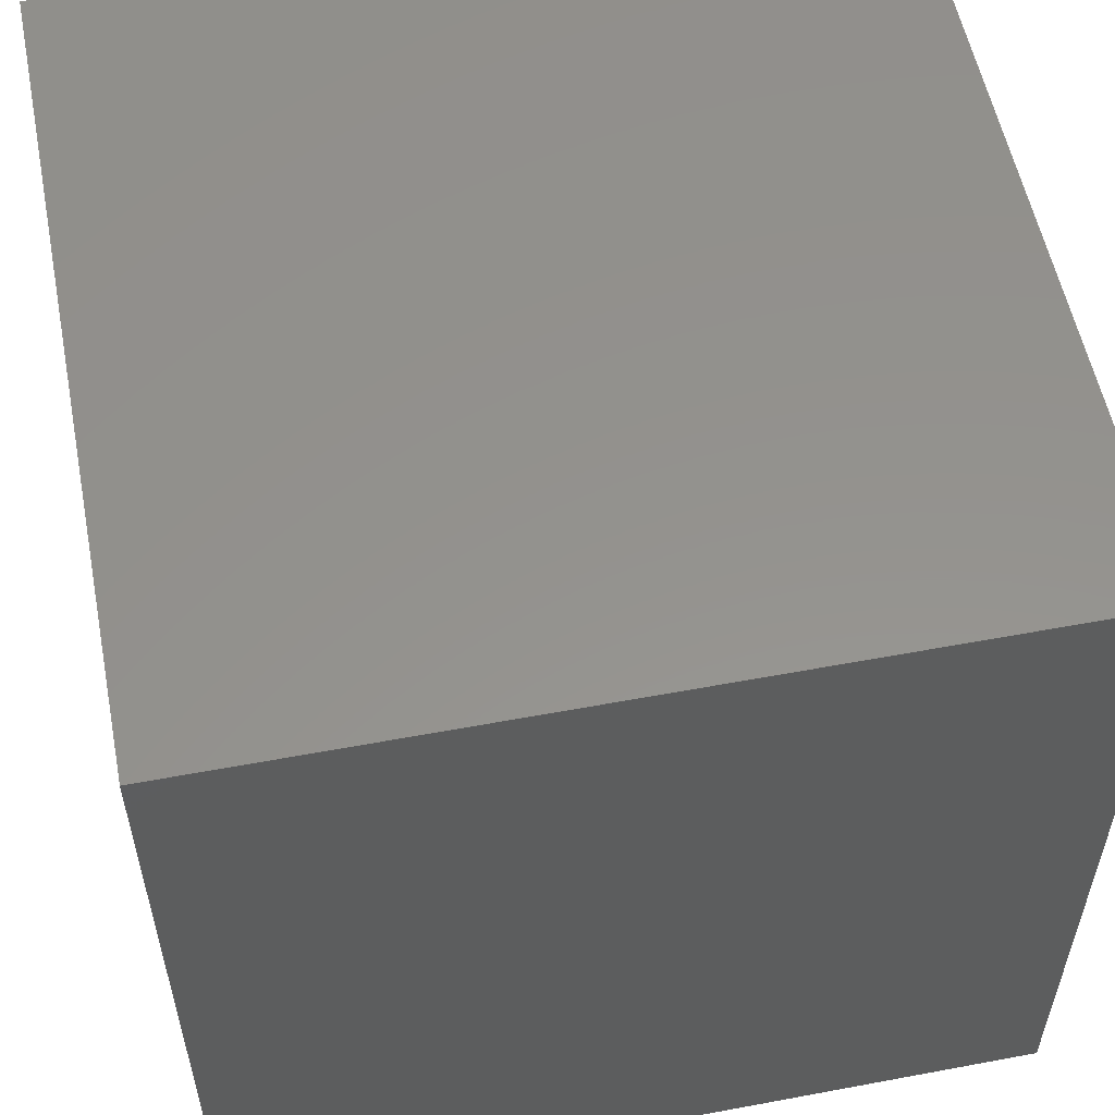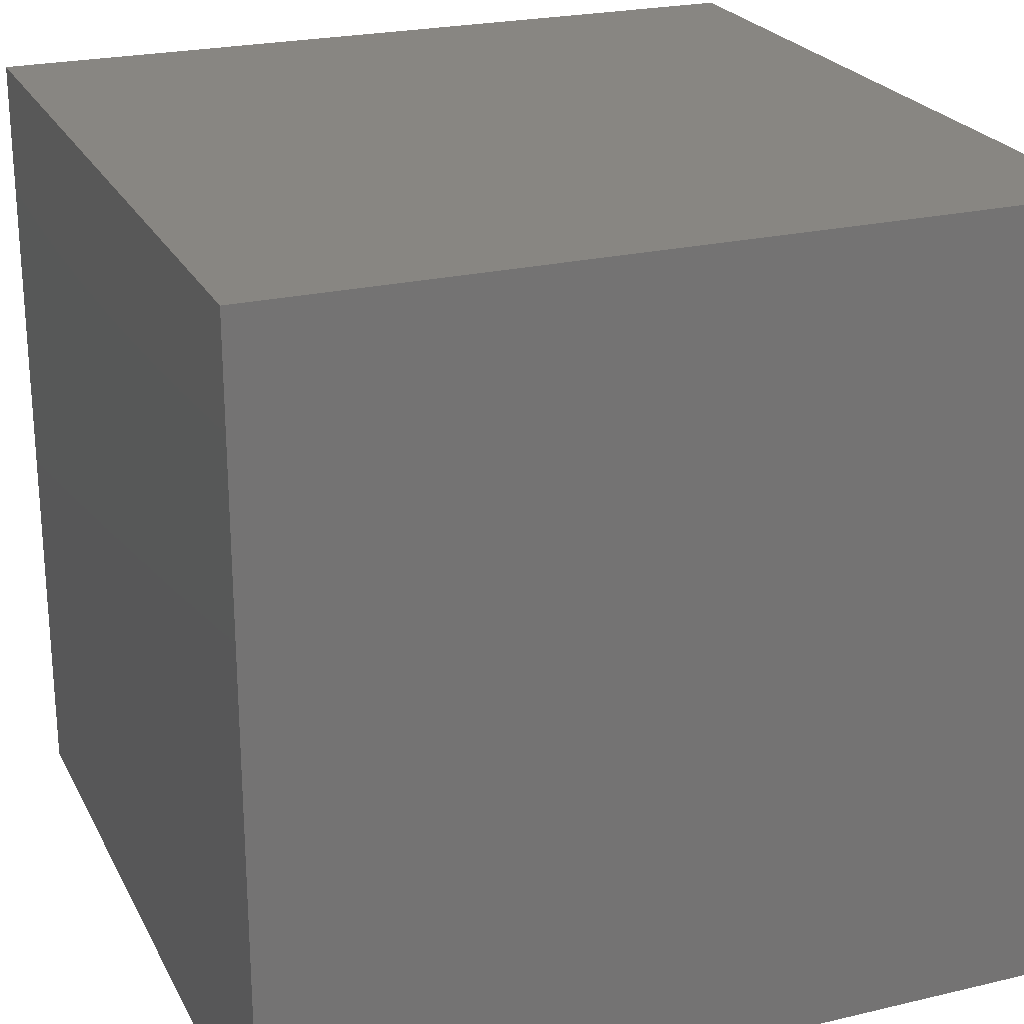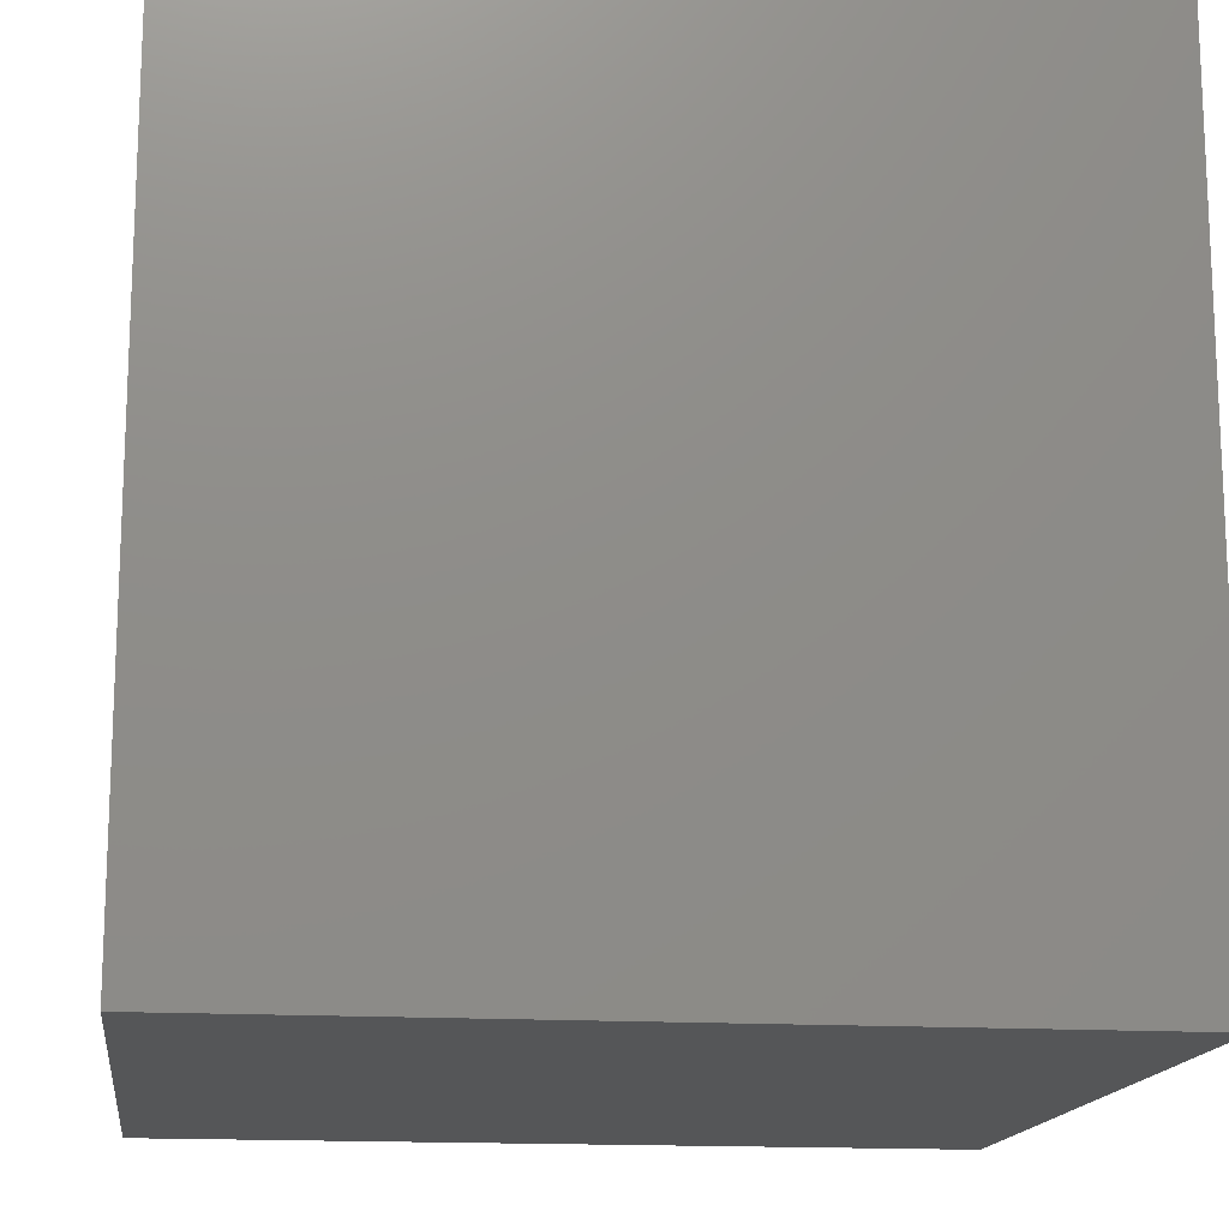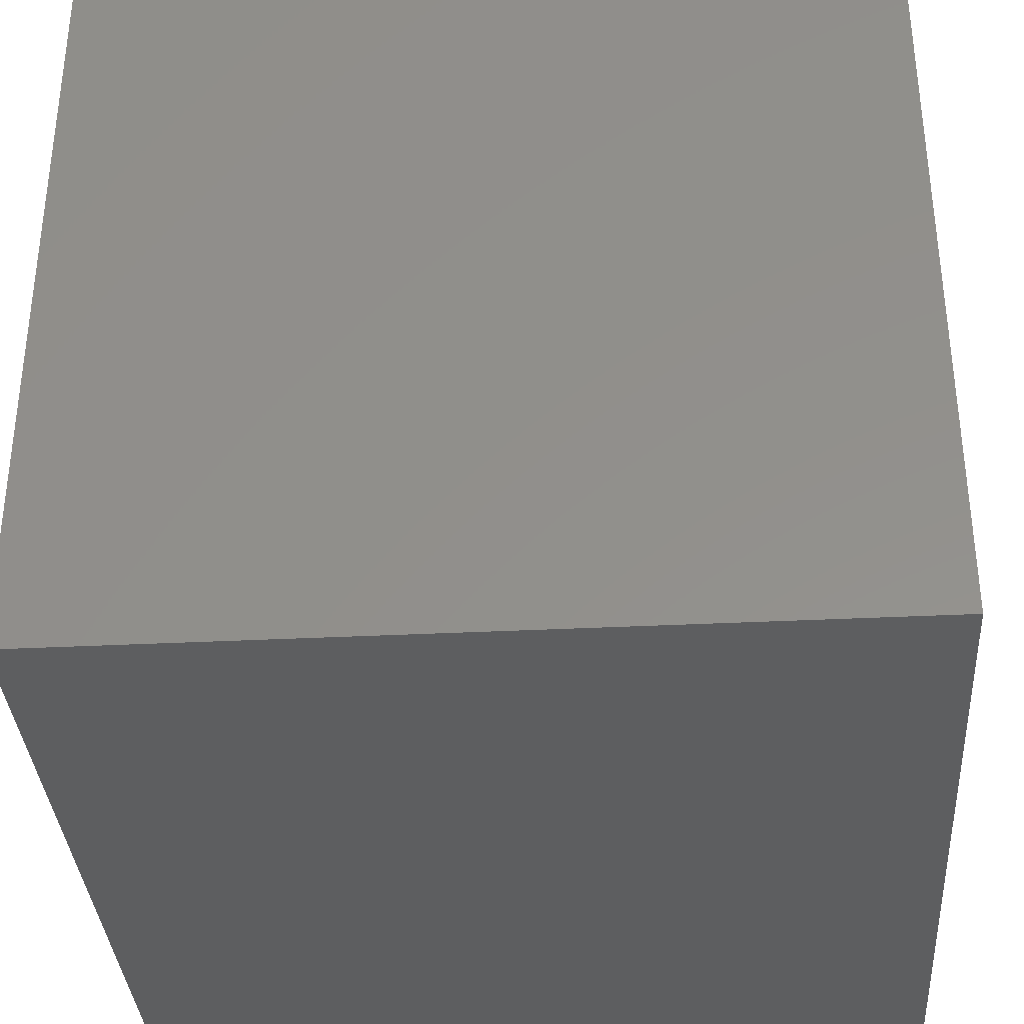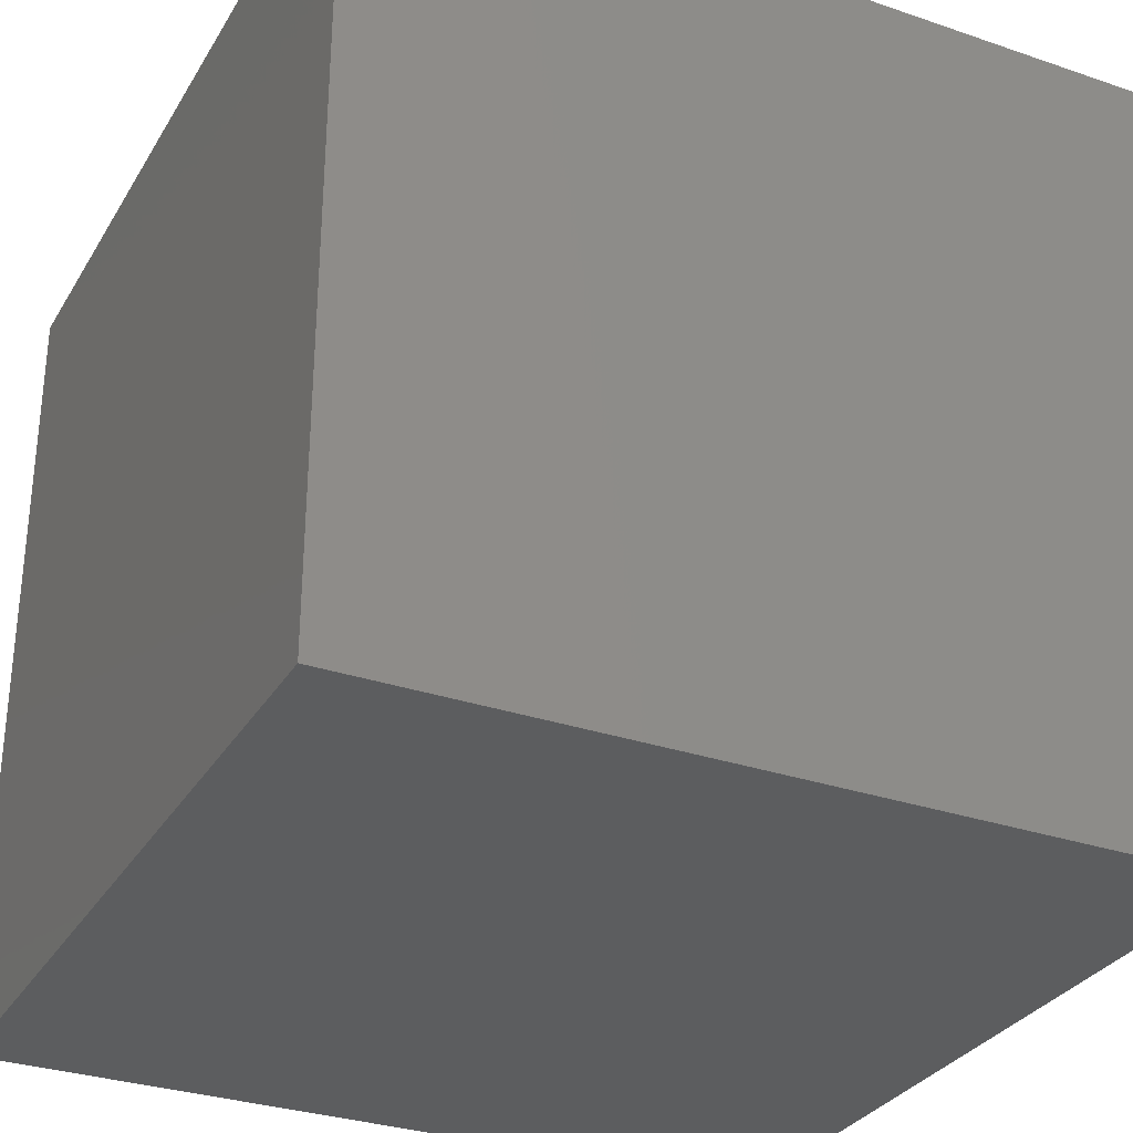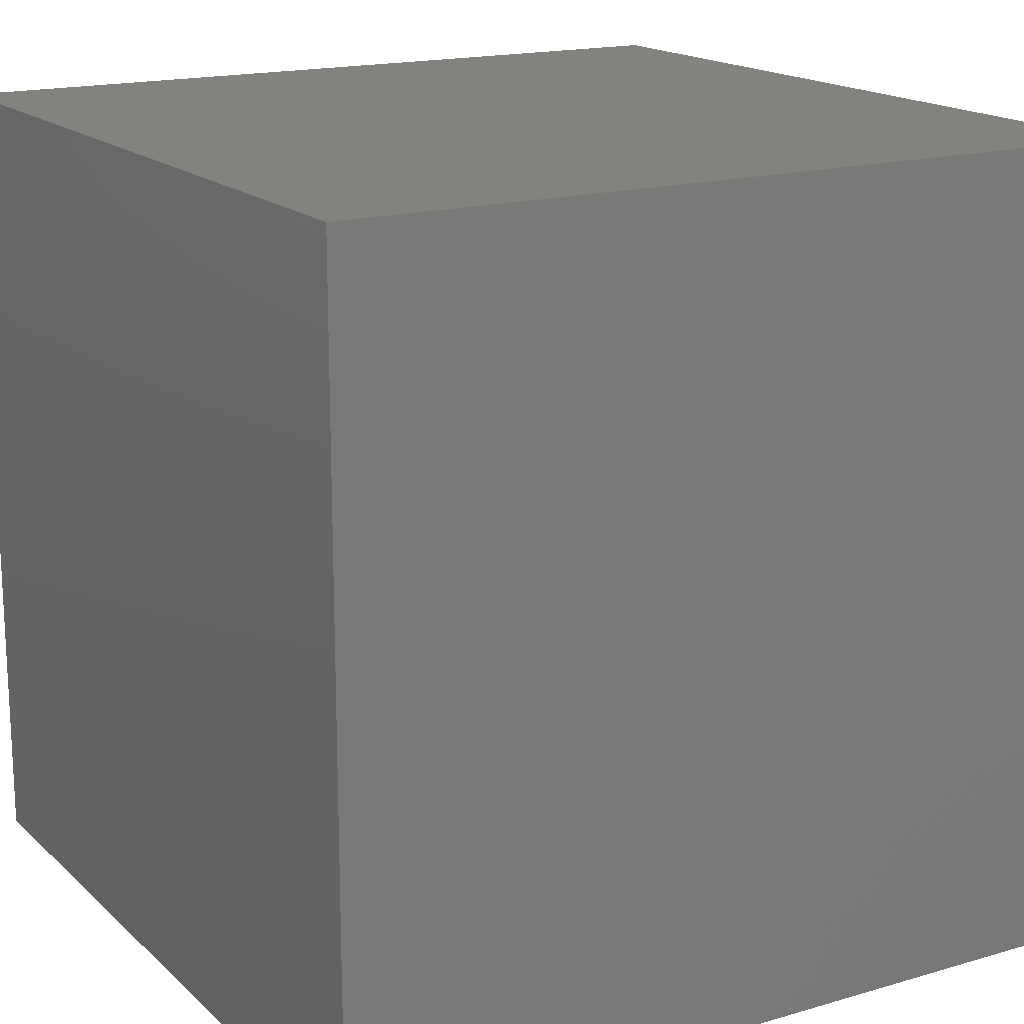
<metadata>
{"format":"stl","ext":"stl","renderer":"f3d","projection":"perspective","resolution":1024,"background":"white","views":[{"elev":55.9,"azim":168.9,"up":"+Y"},{"elev":23.6,"azim":-21.6,"up":"+Y"},{"elev":-15.4,"azim":-97.4,"up":"+Z"},{"elev":-35.3,"azim":-86.2,"up":"+Z"},{"elev":-31.1,"azim":64.0,"up":"+Y"},{"elev":17.0,"azim":-120.4,"up":"+Y"}]}
</metadata>
<code>
# stl→obj: 8 verts, 12 faces
v 2.5 1 -0.5
v 2.5 0 -0.5
v 1.5 0 -0.5
v 1.5 1 -0.5
v 2.5 1 0.5
v 2.5 0 0.5
v 1.5 1 0.5
v 1.5 0 0.5
f 1 2 3
f 4 1 3
f 5 6 2
f 1 5 2
f 7 8 6
f 5 7 6
f 4 3 8
f 7 4 8
f 5 1 4
f 7 5 4
f 3 2 6
f 3 6 8

</code>
